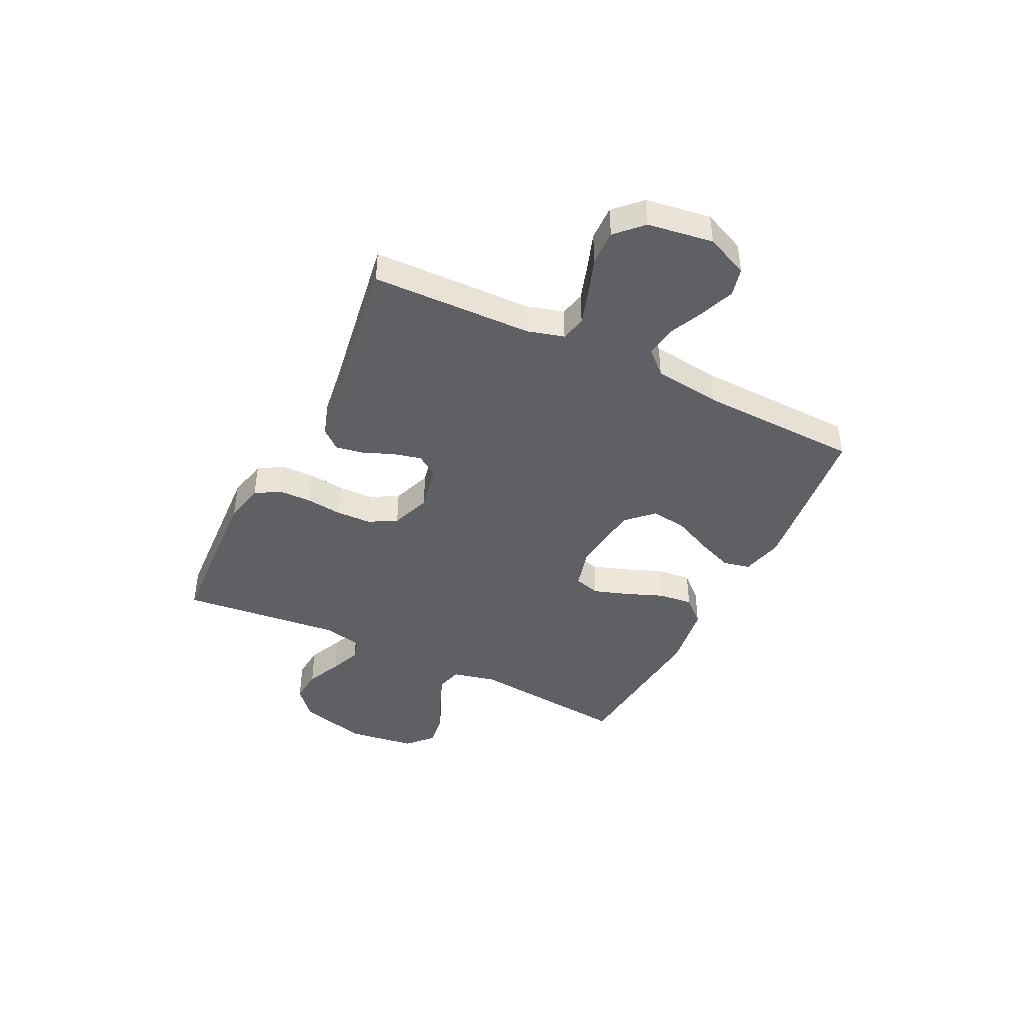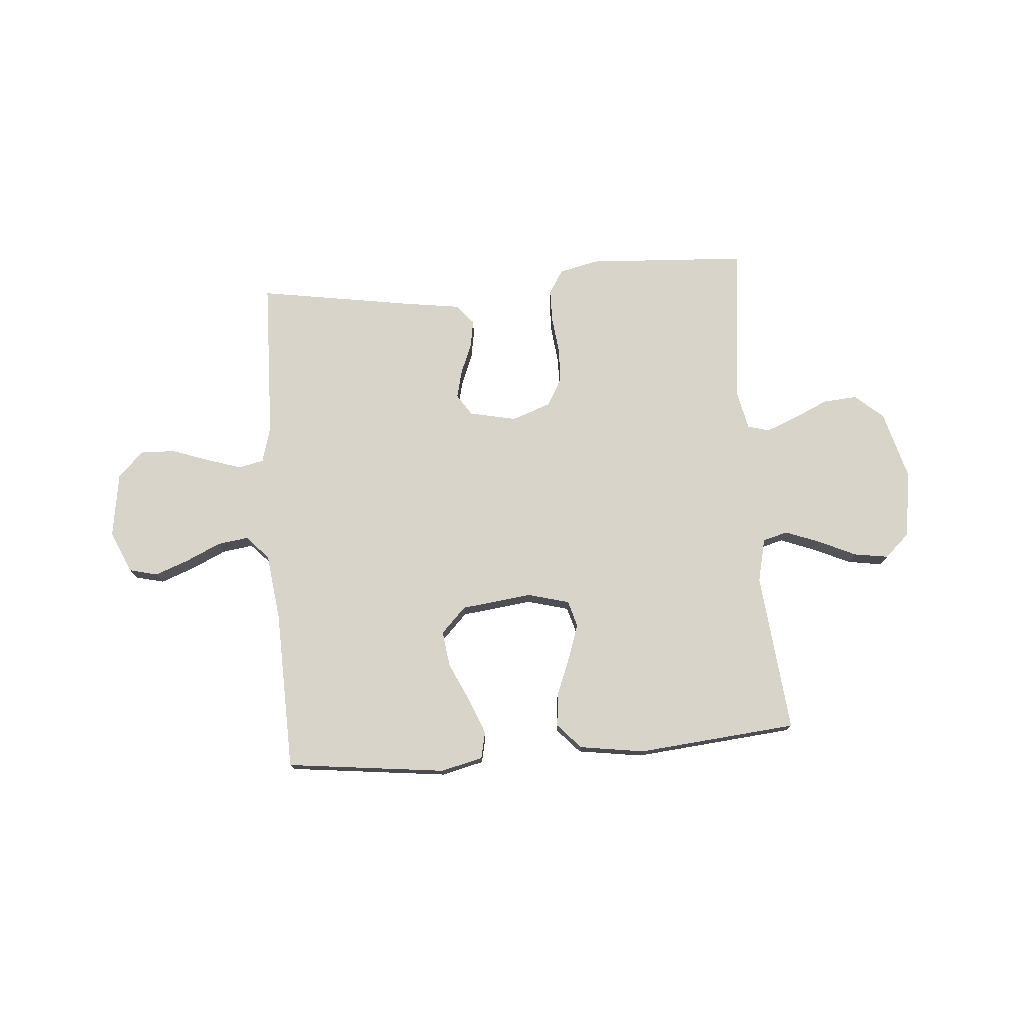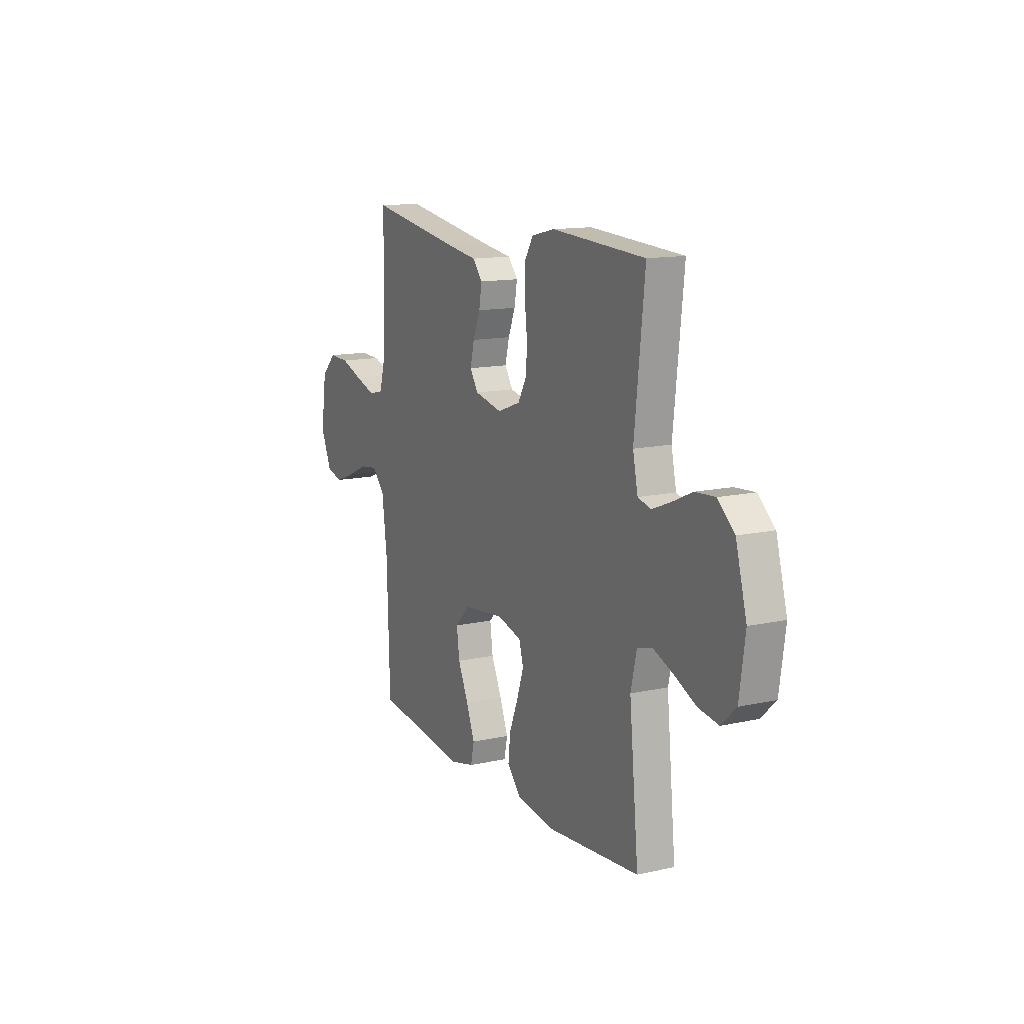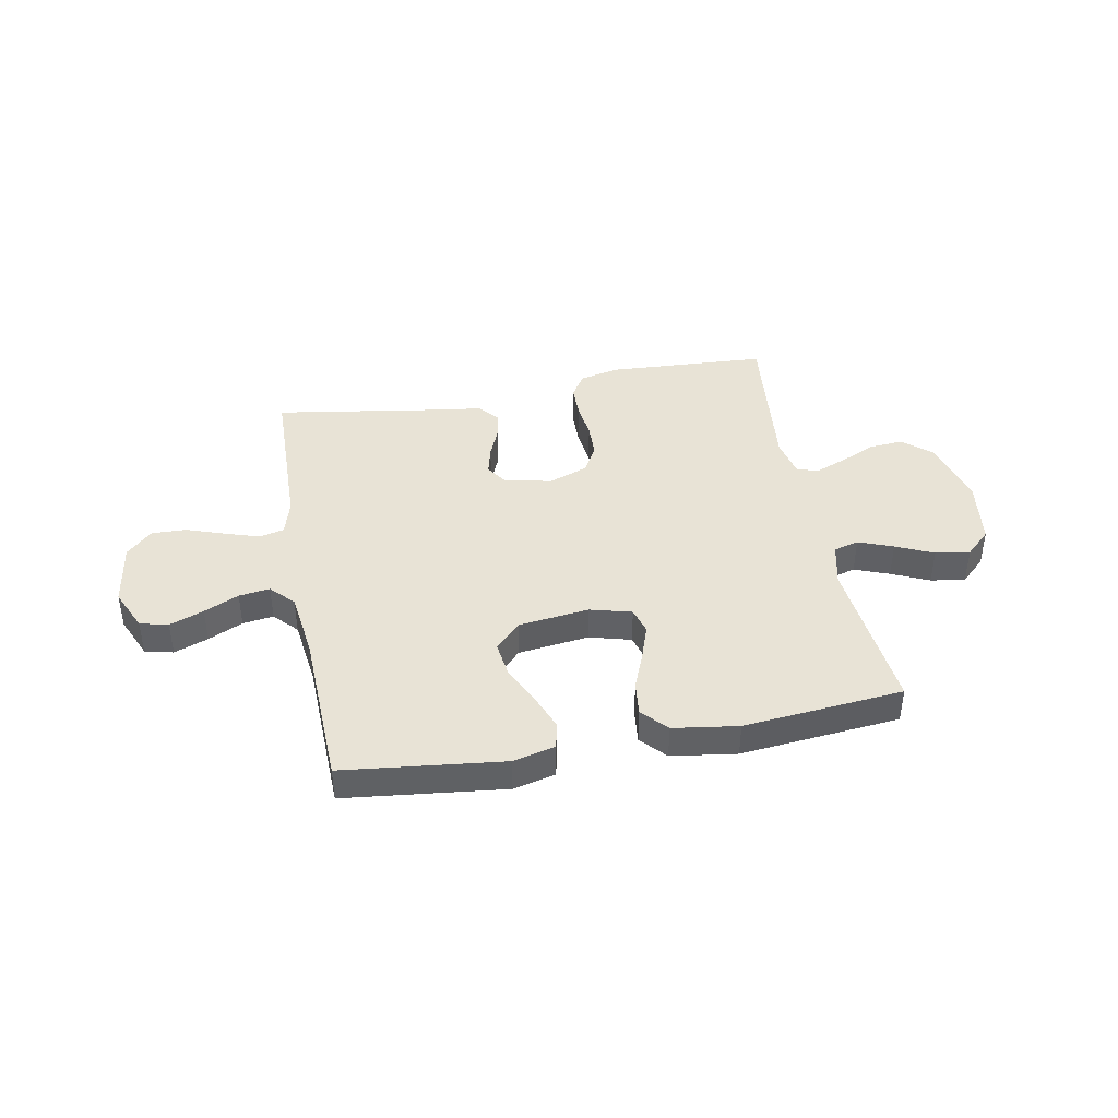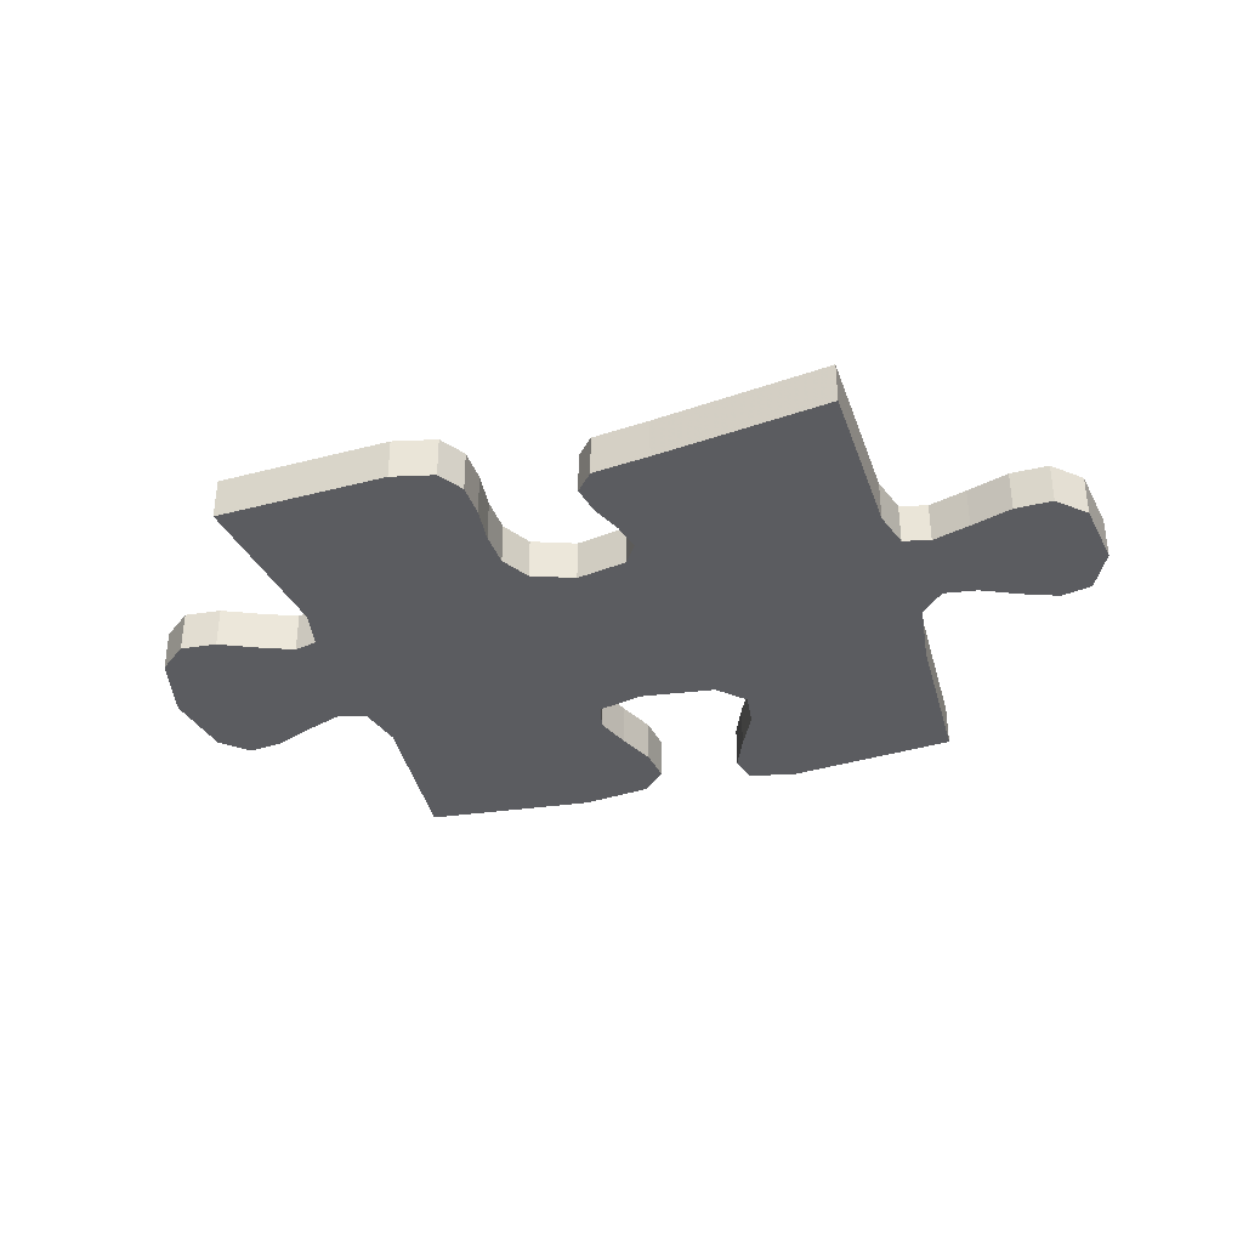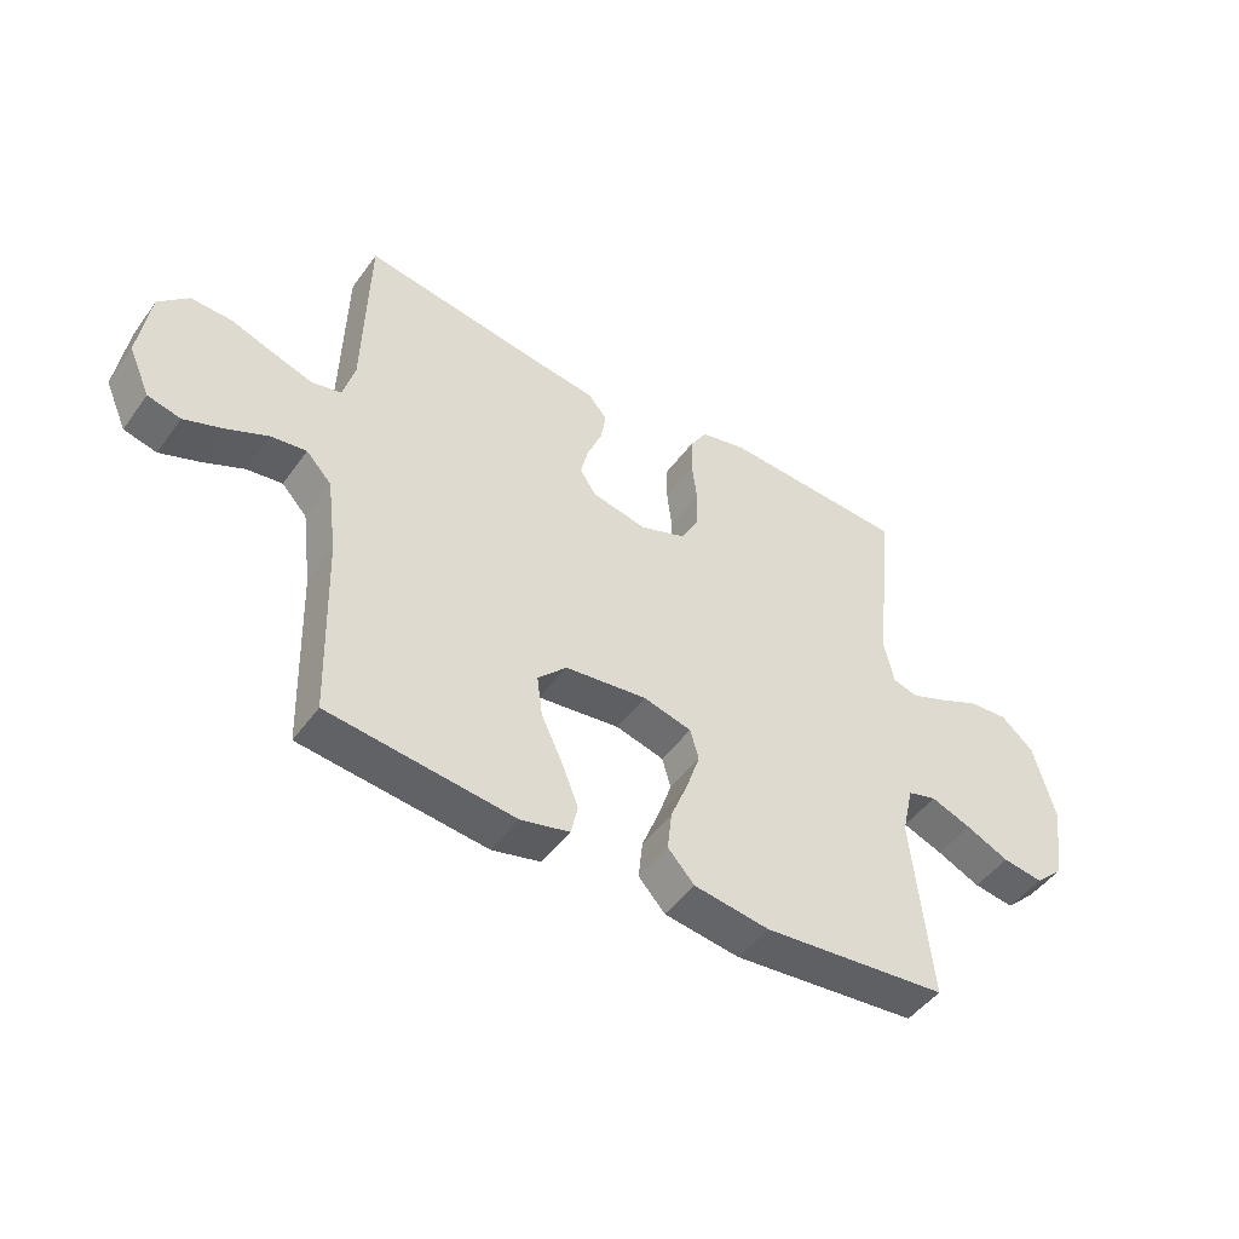
<metadata>
{"format":"obj","ext":"obj","renderer":"f3d","projection":"perspective","resolution":1024,"background":"white","views":[{"elev":-42.7,"azim":63.8,"up":"+Y"},{"elev":75.7,"azim":175.5,"up":"+Y"},{"elev":13.4,"azim":-116.8,"up":"+Z"},{"elev":41.7,"azim":169.3,"up":"+Y"},{"elev":-34.5,"azim":16.3,"up":"+Y"},{"elev":-47.6,"azim":145.9,"up":"+Z"}]}
</metadata>
<code>
v -0.5 0.07 -0.5
v -0.47 0.07 -0.2
v -0.489 0.07 -0.118
v -0.536 0.07 -0.105
v -0.601 0.07 -0.13
v -0.671 0.07 -0.162
v -0.736 0.07 -0.172
v -0.783 0.07 -0.128
v -0.801 0.07 0
v -0.766 0.07 0.127
v -0.713 0.07 0.173
v -0.649 0.07 0.168
v -0.583 0.07 0.138
v -0.525 0.07 0.115
v -0.484 0.07 0.126
v -0.468 0.07 0.2
v -0.5 0.07 0.5
v -0.2 0.07 0.517
v -0.126 0.07 0.5
v -0.098 0.07 0.455
v -0.097 0.07 0.393
v -0.105 0.07 0.325
v -0.103 0.07 0.26
v -0.074 0.07 0.208
v 0 0.07 0.181
v 0.089 0.07 0.2
v 0.115 0.07 0.24
v 0.102 0.07 0.293
v 0.079 0.07 0.349
v 0.07 0.07 0.401
v 0.101 0.07 0.438
v 0.2 0.07 0.452
v 0.5 0.07 0.5
v 0.508 0.07 0.2
v 0.527 0.07 0.132
v 0.574 0.07 0.121
v 0.639 0.07 0.142
v 0.71 0.07 0.167
v 0.775 0.07 0.169
v 0.823 0.07 0.122
v 0.841 0.07 0
v 0.806 0.07 -0.079
v 0.753 0.07 -0.092
v 0.689 0.07 -0.068
v 0.624 0.07 -0.038
v 0.566 0.07 -0.03
v 0.525 0.07 -0.074
v 0.509 0.07 -0.2
v 0.5 0.07 -0.5
v 0.2 0.07 -0.535
v 0.121 0.07 -0.516
v 0.11 0.07 -0.466
v 0.137 0.07 -0.398
v 0.171 0.07 -0.325
v 0.18 0.07 -0.258
v 0.133 0.07 -0.21
v 0 0.07 -0.194
v -0.078 0.07 -0.215
v -0.092 0.07 -0.264
v -0.07 0.07 -0.329
v -0.042 0.07 -0.399
v -0.035 0.07 -0.463
v -0.078 0.07 -0.51
v -0.2 0.07 -0.528
v -0.5 0 -0.5
v -0.47 0 -0.2
v -0.489 0 -0.118
v -0.536 0 -0.105
v -0.601 0 -0.13
v -0.671 0 -0.162
v -0.736 0 -0.172
v -0.783 0 -0.128
v -0.801 0 0
v -0.766 0 0.127
v -0.713 0 0.173
v -0.649 0 0.168
v -0.583 0 0.138
v -0.525 0 0.115
v -0.484 0 0.126
v -0.468 0 0.2
v -0.5 0 0.5
v -0.2 0 0.517
v -0.126 0 0.5
v -0.098 0 0.455
v -0.097 0 0.393
v -0.105 0 0.325
v -0.103 0 0.26
v -0.074 0 0.208
v 0 0 0.181
v 0.089 0 0.2
v 0.115 0 0.24
v 0.102 0 0.293
v 0.079 0 0.349
v 0.07 0 0.401
v 0.101 0 0.438
v 0.2 0 0.452
v 0.5 0 0.5
v 0.508 0 0.2
v 0.527 0 0.132
v 0.574 0 0.121
v 0.639 0 0.142
v 0.71 0 0.167
v 0.775 0 0.169
v 0.823 0 0.122
v 0.841 0 0
v 0.806 0 -0.079
v 0.753 0 -0.092
v 0.689 0 -0.068
v 0.624 0 -0.038
v 0.566 0 -0.03
v 0.525 0 -0.074
v 0.509 0 -0.2
v 0.5 0 -0.5
v 0.2 0 -0.535
v 0.121 0 -0.516
v 0.11 0 -0.466
v 0.137 0 -0.398
v 0.171 0 -0.325
v 0.18 0 -0.258
v 0.133 0 -0.21
v 0 0 -0.194
v -0.078 0 -0.215
v -0.092 0 -0.264
v -0.07 0 -0.329
v -0.042 0 -0.399
v -0.035 0 -0.463
v -0.078 0 -0.51
v -0.2 0 -0.528
f 64 1 2
f 63 64 2
f 62 63 2
f 61 62 2
f 60 61 2
f 59 60 2 3
f 58 59 3
f 57 58 3 4
f 56 57 4
f 52 53 54
f 51 52 54
f 50 51 54
f 49 50 54
f 48 49 54
f 47 48 54 55
f 46 47 55 56
f 43 44 45
f 42 43 45
f 41 42 45
f 40 41 45
f 39 40 45
f 38 39 45
f 37 38 45
f 36 37 45 46
f 46 56 4
f 36 46 4
f 35 36 4
f 32 33 34
f 32 34 35
f 31 32 35
f 30 31 35
f 29 30 35
f 28 29 35
f 20 21 22
f 19 20 22
f 18 19 22
f 17 18 22
f 16 17 22
f 15 16 22 23
f 11 12 13
f 10 11 13
f 9 10 13
f 8 9 13
f 7 8 13
f 6 7 13
f 5 6 13
f 4 5 13 14
f 35 4 14 15
f 27 28 35
f 26 27 35
f 25 26 35
f 15 23 24
f 15 24 25
f 15 25 35
f 66 65 128
f 66 128 127
f 66 127 126
f 66 126 125
f 66 125 124
f 67 66 124 123
f 67 123 122
f 68 67 122 121
f 68 121 120
f 118 117 116
f 118 116 115
f 118 115 114
f 118 114 113
f 118 113 112
f 119 118 112 111
f 120 119 111 110
f 109 108 107
f 109 107 106
f 109 106 105
f 109 105 104
f 109 104 103
f 109 103 102
f 109 102 101
f 110 109 101 100
f 68 120 110
f 68 110 100
f 68 100 99
f 98 97 96
f 99 98 96
f 99 96 95
f 99 95 94
f 99 94 93
f 99 93 92
f 86 85 84
f 86 84 83
f 86 83 82
f 86 82 81
f 86 81 80
f 87 86 80 79
f 77 76 75
f 77 75 74
f 77 74 73
f 77 73 72
f 77 72 71
f 77 71 70
f 77 70 69
f 78 77 69 68
f 79 78 68 99
f 99 92 91
f 99 91 90
f 99 90 89
f 88 87 79
f 89 88 79
f 99 89 79
f 1 65 66 2
f 2 66 67 3
f 3 67 68 4
f 4 68 69 5
f 5 69 70 6
f 6 70 71 7
f 7 71 72 8
f 8 72 73 9
f 9 73 74 10
f 10 74 75 11
f 11 75 76 12
f 12 76 77 13
f 13 77 78 14
f 14 78 79 15
f 15 79 80 16
f 16 80 81 17
f 17 81 82 18
f 18 82 83 19
f 19 83 84 20
f 20 84 85 21
f 21 85 86 22
f 22 86 87 23
f 23 87 88 24
f 24 88 89 25
f 25 89 90 26
f 26 90 91 27
f 27 91 92 28
f 28 92 93 29
f 29 93 94 30
f 30 94 95 31
f 31 95 96 32
f 32 96 97 33
f 33 97 98 34
f 34 98 99 35
f 35 99 100 36
f 36 100 101 37
f 37 101 102 38
f 38 102 103 39
f 39 103 104 40
f 40 104 105 41
f 41 105 106 42
f 42 106 107 43
f 43 107 108 44
f 44 108 109 45
f 45 109 110 46
f 46 110 111 47
f 47 111 112 48
f 48 112 113 49
f 49 113 114 50
f 50 114 115 51
f 51 115 116 52
f 52 116 117 53
f 53 117 118 54
f 54 118 119 55
f 55 119 120 56
f 56 120 121 57
f 57 121 122 58
f 58 122 123 59
f 59 123 124 60
f 60 124 125 61
f 61 125 126 62
f 62 126 127 63
f 63 127 128 64
f 64 128 65 1

</code>
